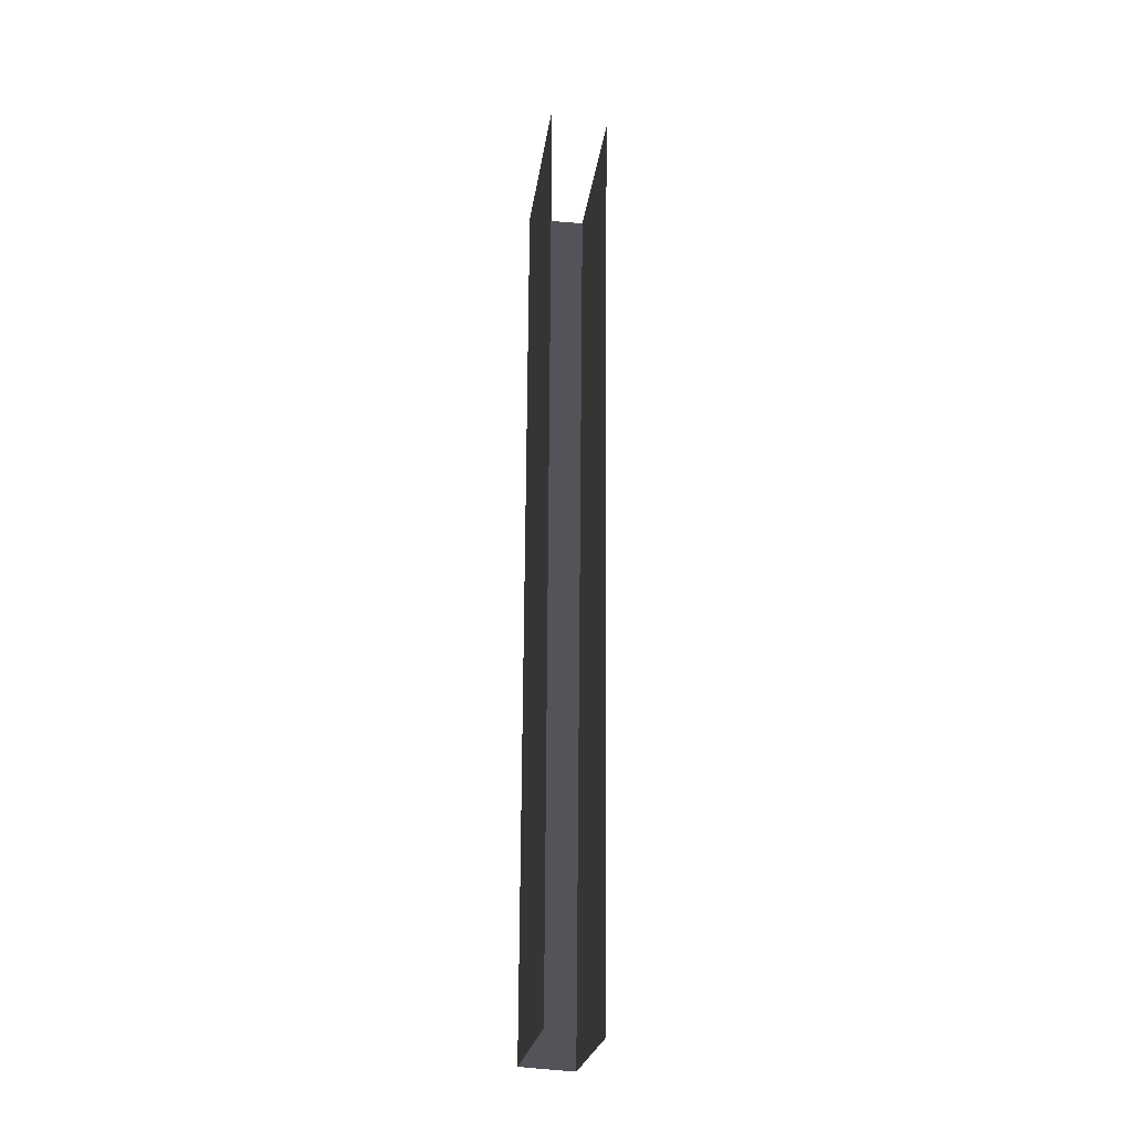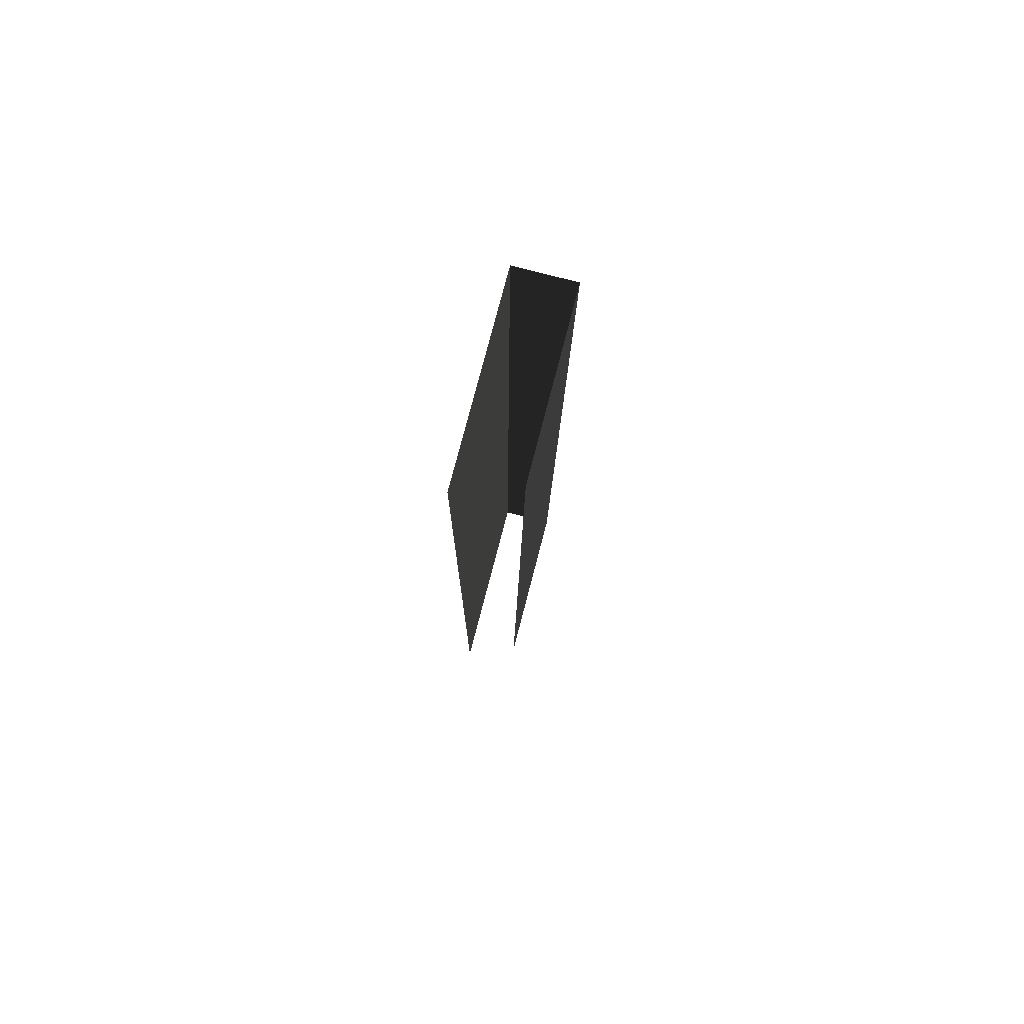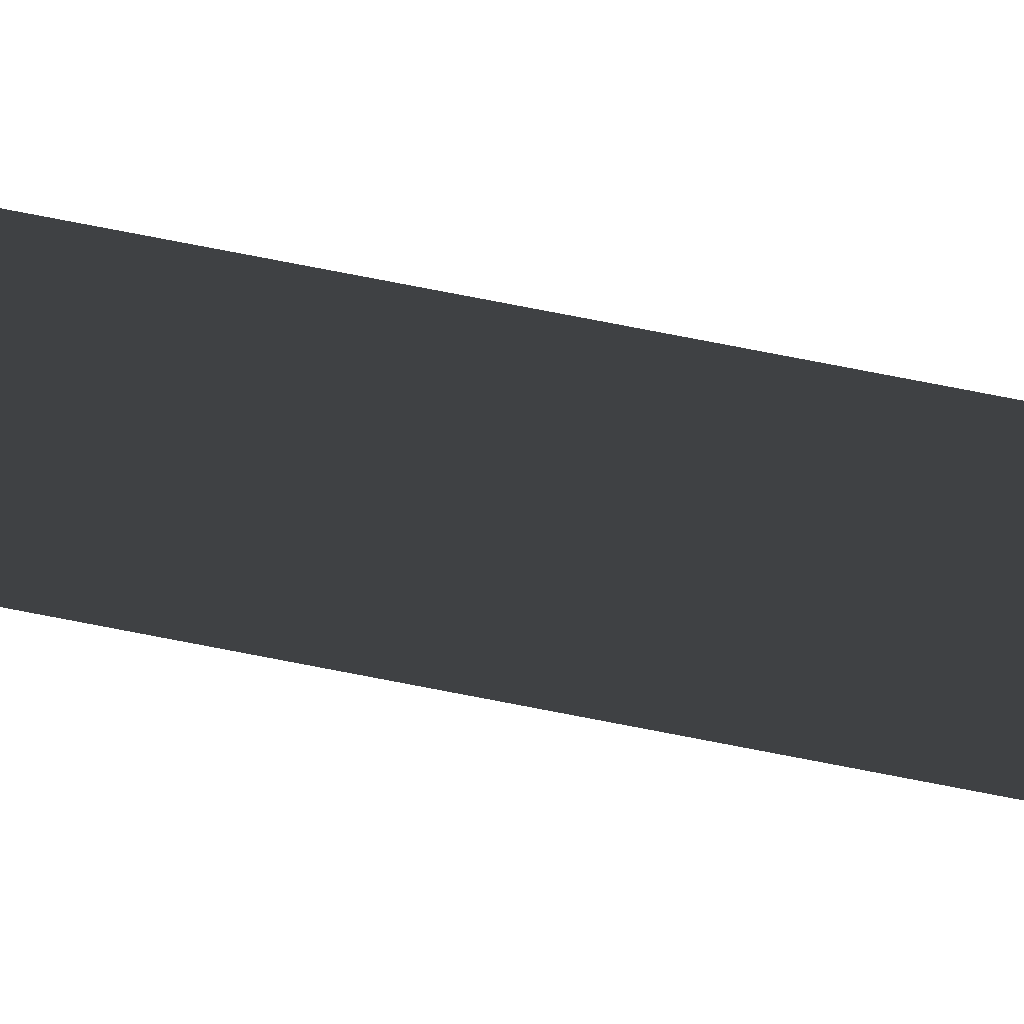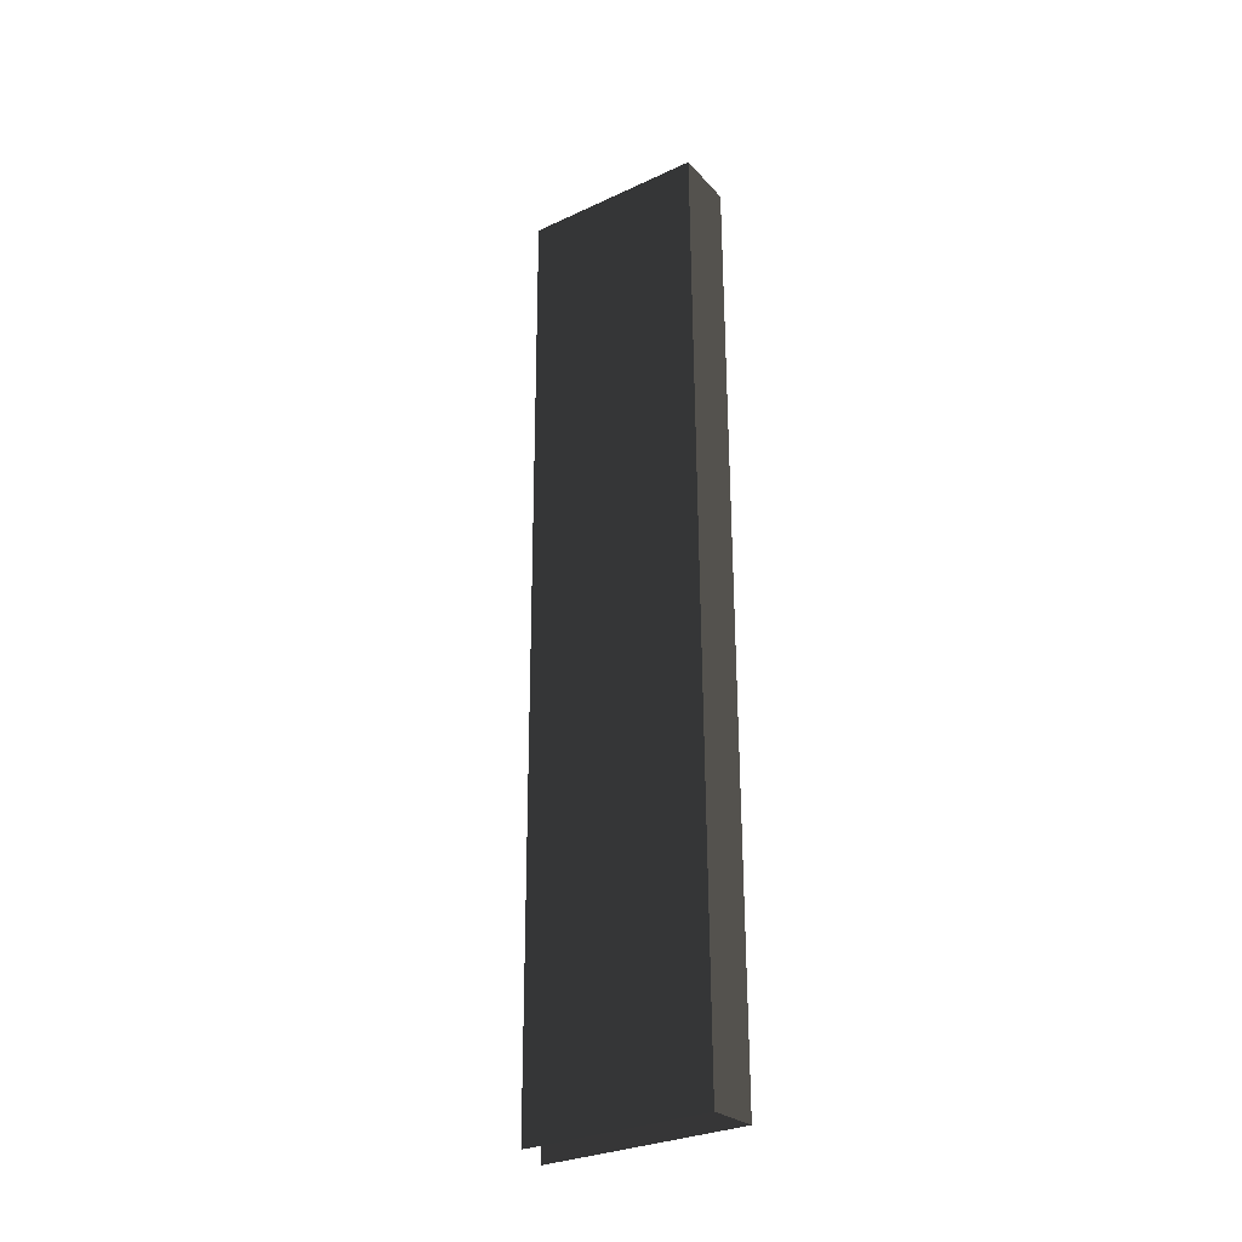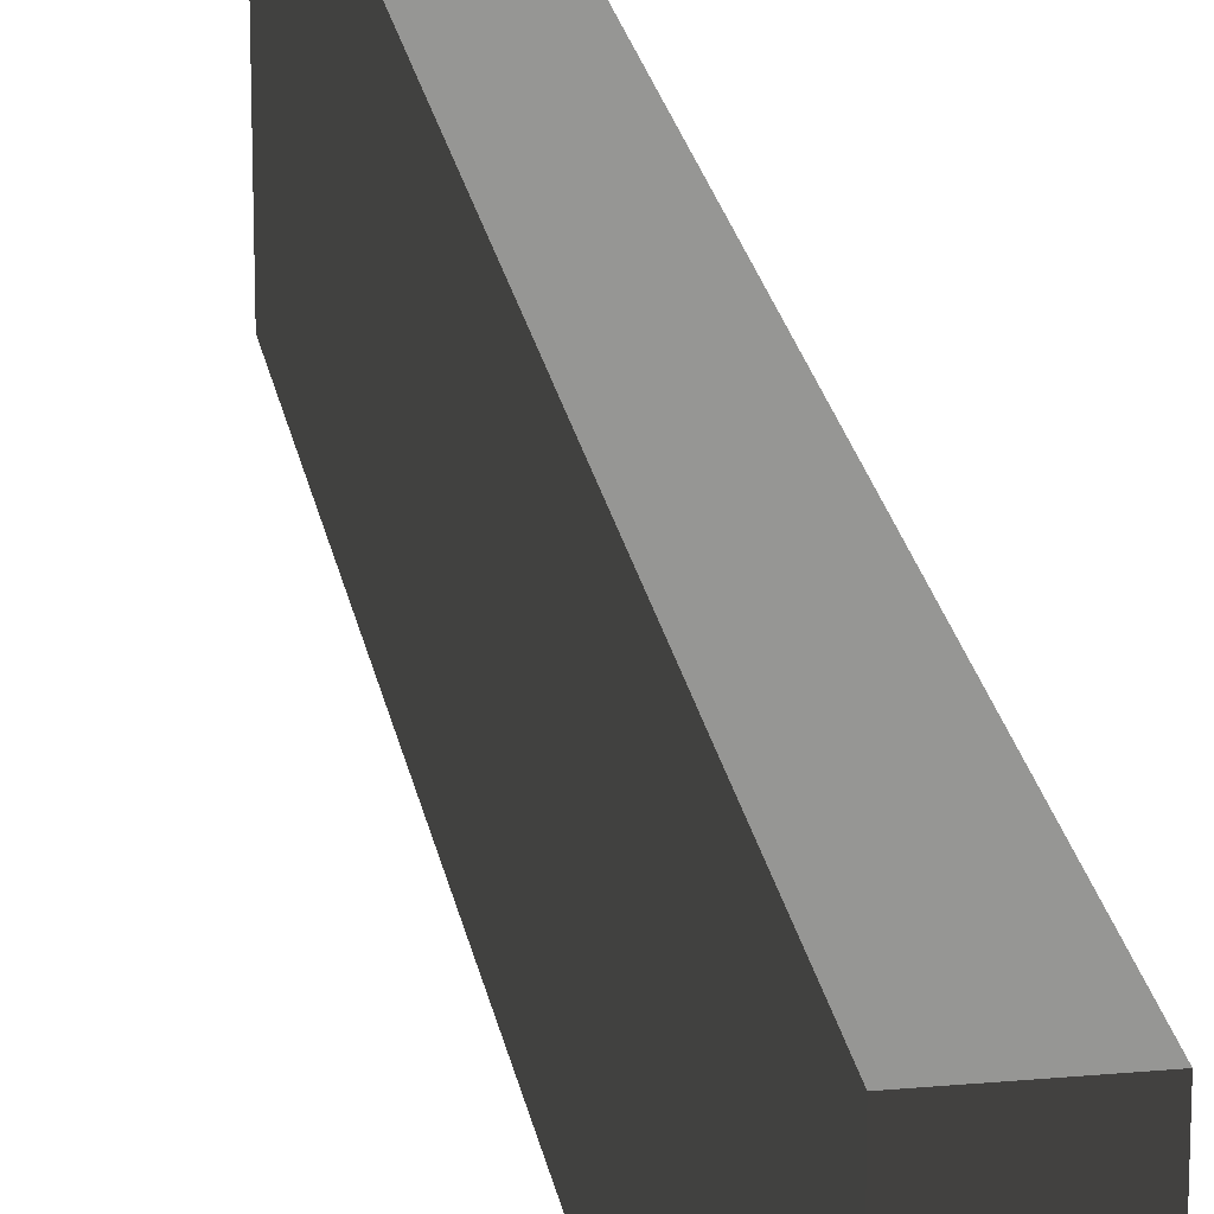
<metadata>
{"format":"obj","ext":"obj","renderer":"f3d","projection":"perspective","resolution":1024,"background":"white","views":[{"elev":-23.8,"azim":172.4,"up":"+Y"},{"elev":77.3,"azim":-165.4,"up":"+Y"},{"elev":-70.7,"azim":79.1,"up":"+Z"},{"elev":-30.3,"azim":-56.1,"up":"+Y"},{"elev":22.6,"azim":170.9,"up":"+Z"}]}
</metadata>
<code>
v -0.5177 -10.87 2.317
v -0.5177 -10.87 -1.255
v -0.6992 7.792 -1.239
v -0.6992 7.792 2.332
v 0.4905 7.792 2.332
v 0.4905 7.792 -1.648
v 0.5755 -10.8 -1.664
v 0.5755 -10.8 2.317
v 0.02888 -10.84 2.317
v -0.5177 -10.87 2.317
v -0.6992 7.792 2.332
v -0.1044 7.792 2.332
v 0.5755 -10.8 2.317
v 0.4905 7.792 2.332
g Column_wall_1.032_35241_39
f 1 3 2
f 1 4 3
f 5 7 6
f 5 8 7
f 9 11 10
f 9 12 11
f 13 12 9
f 13 14 12

</code>
